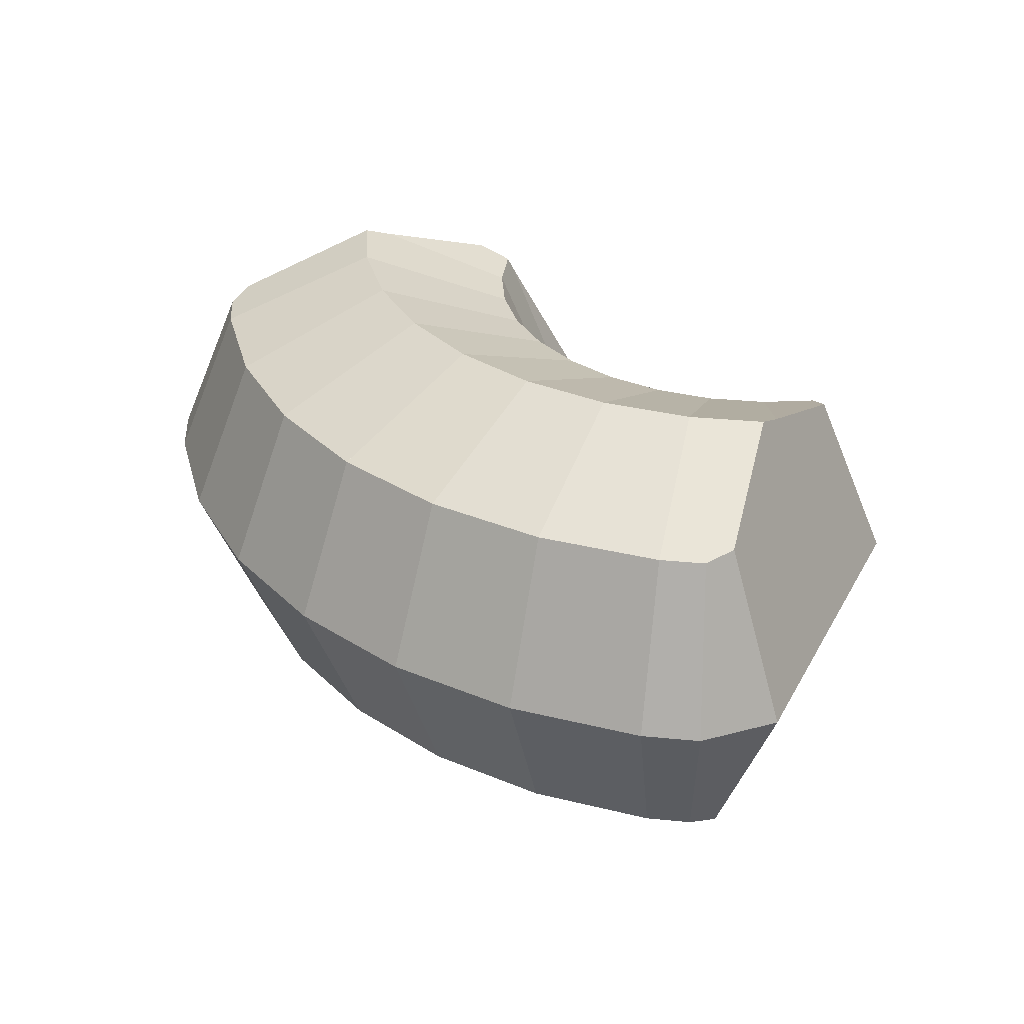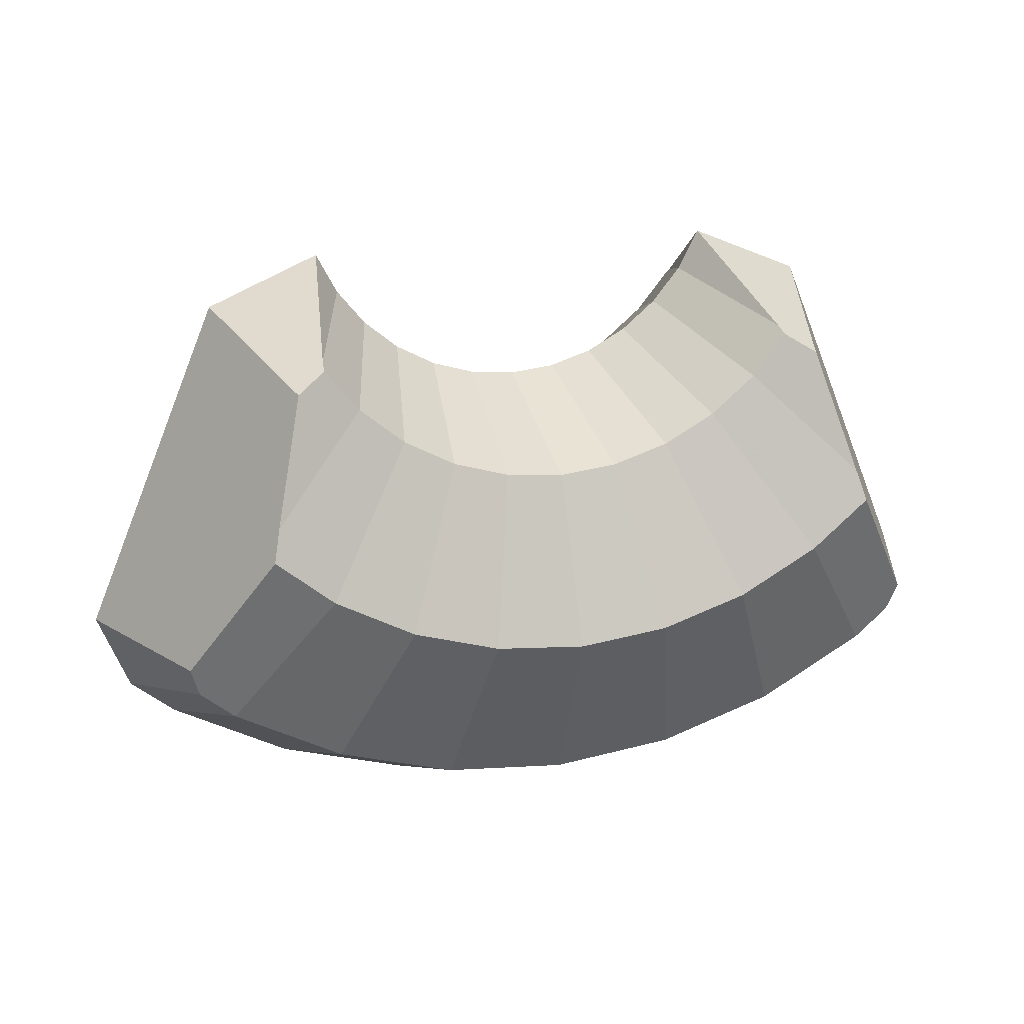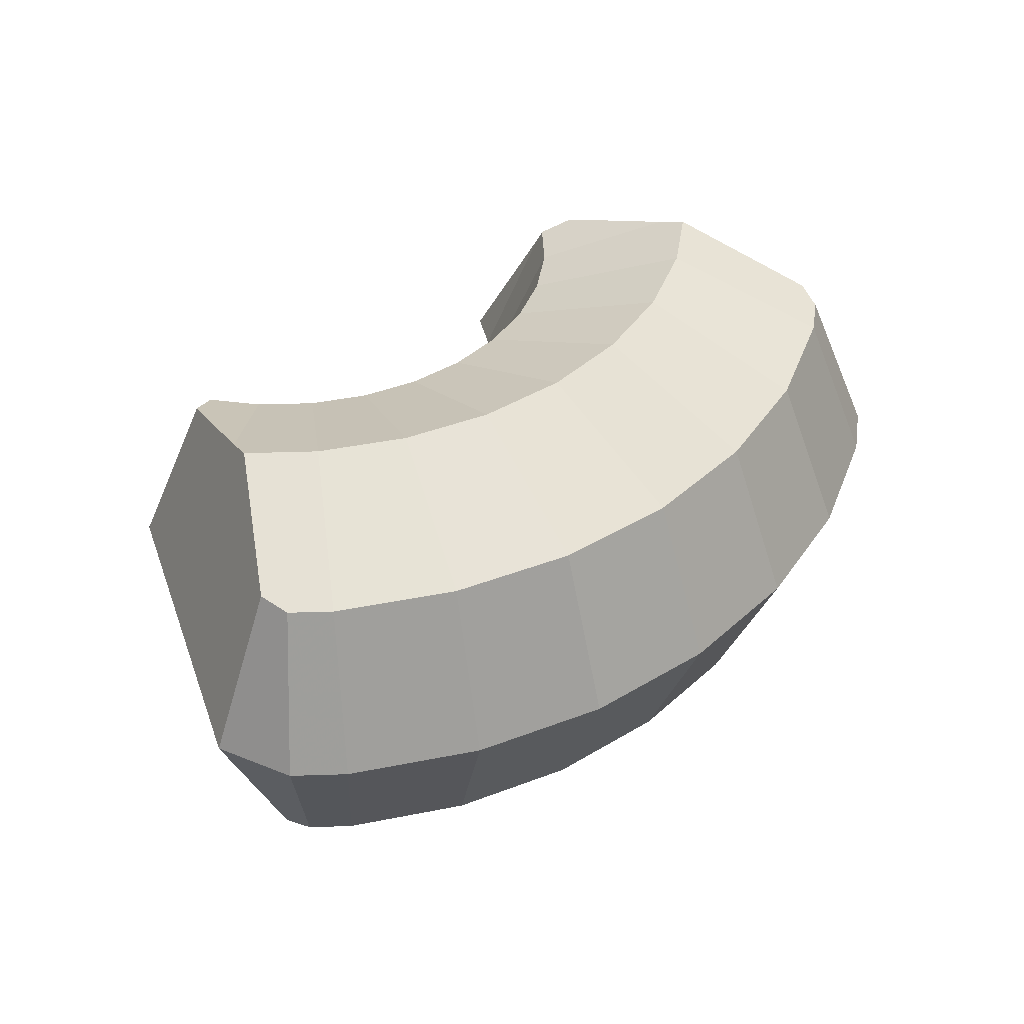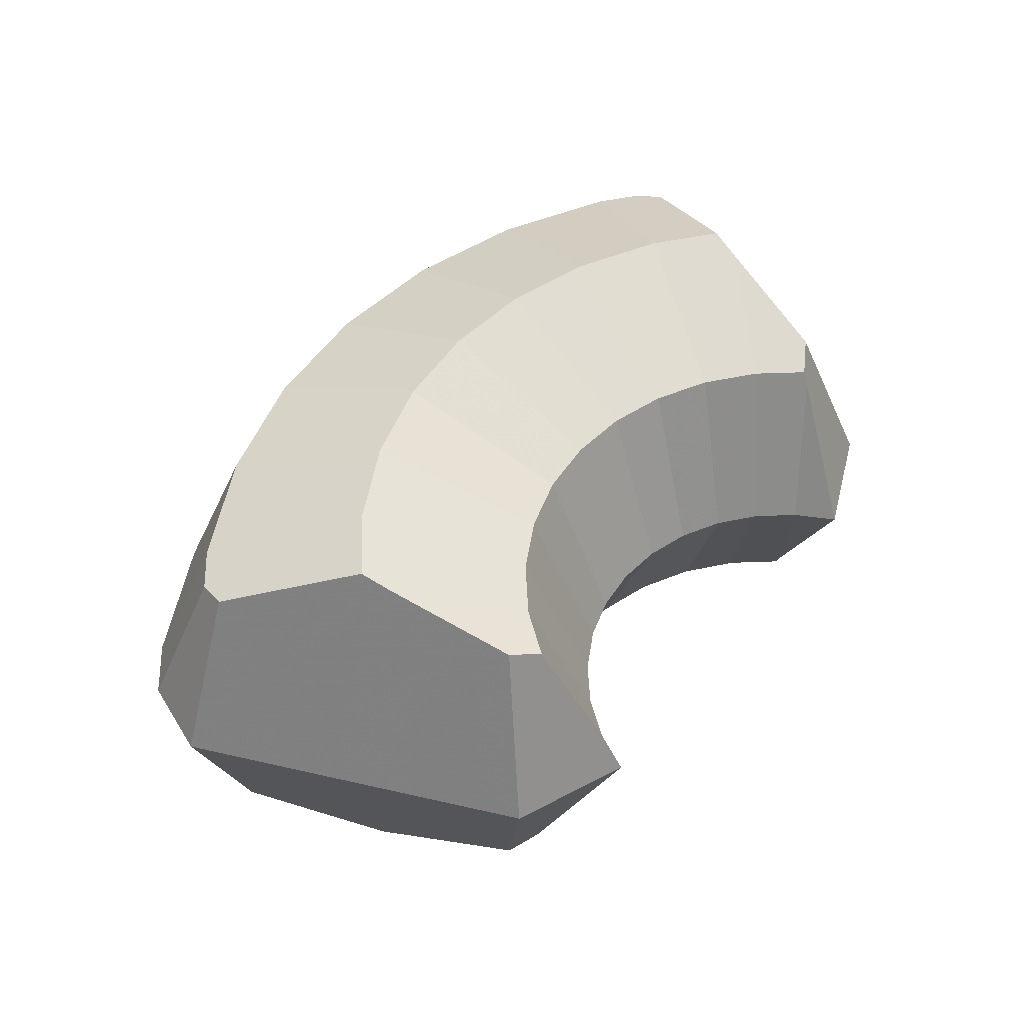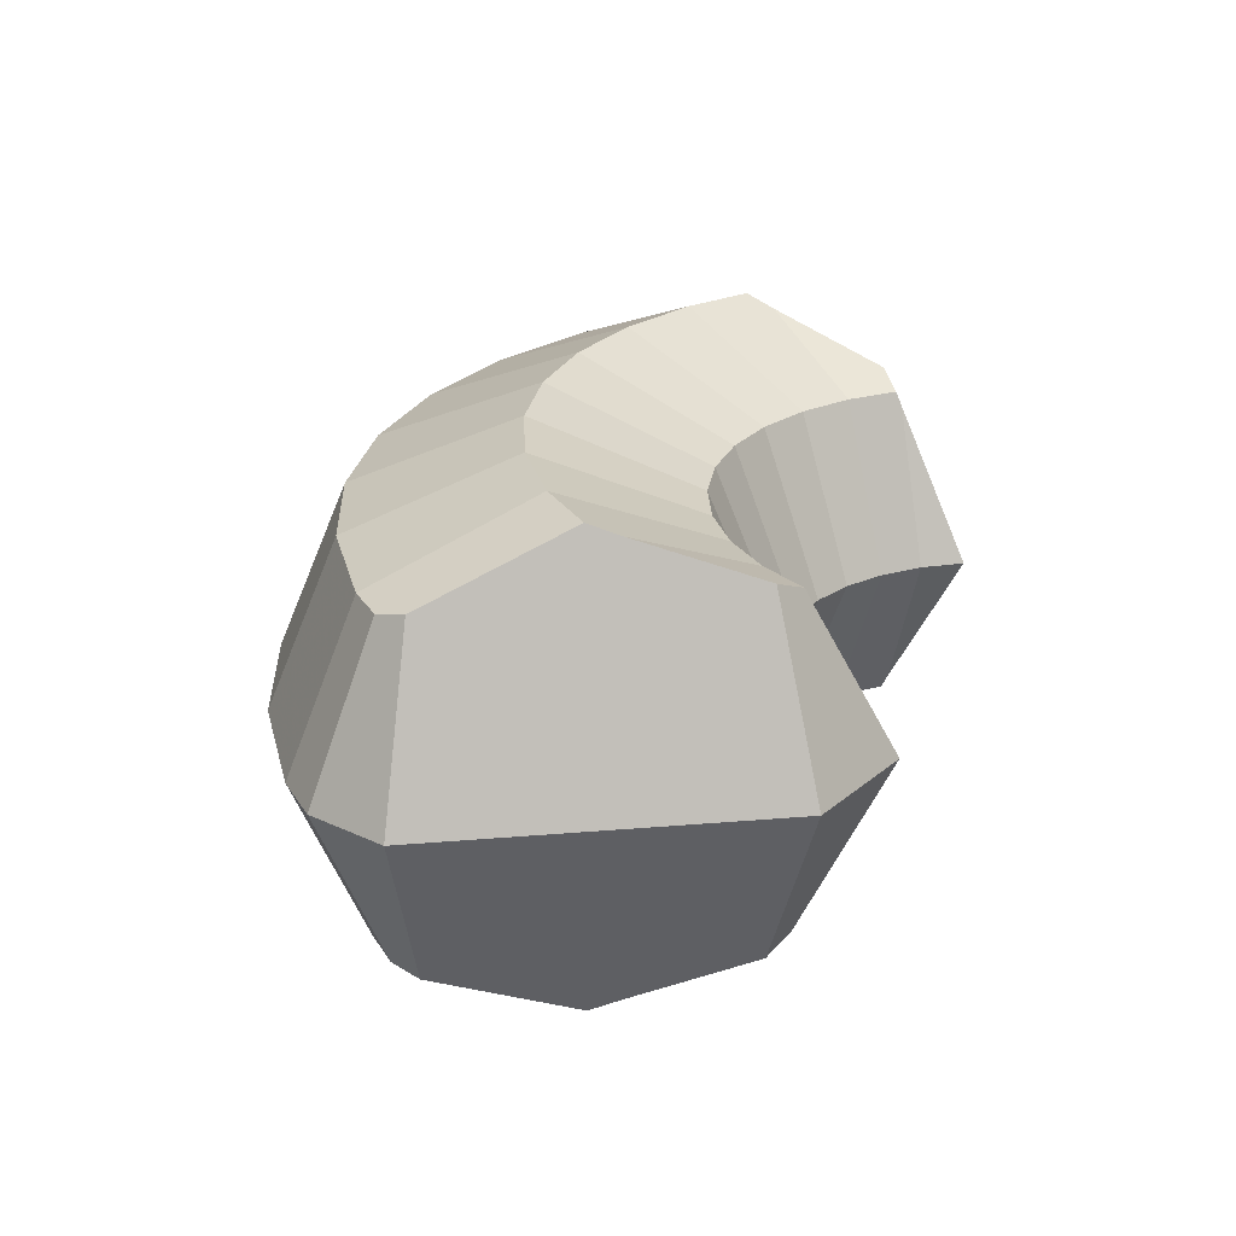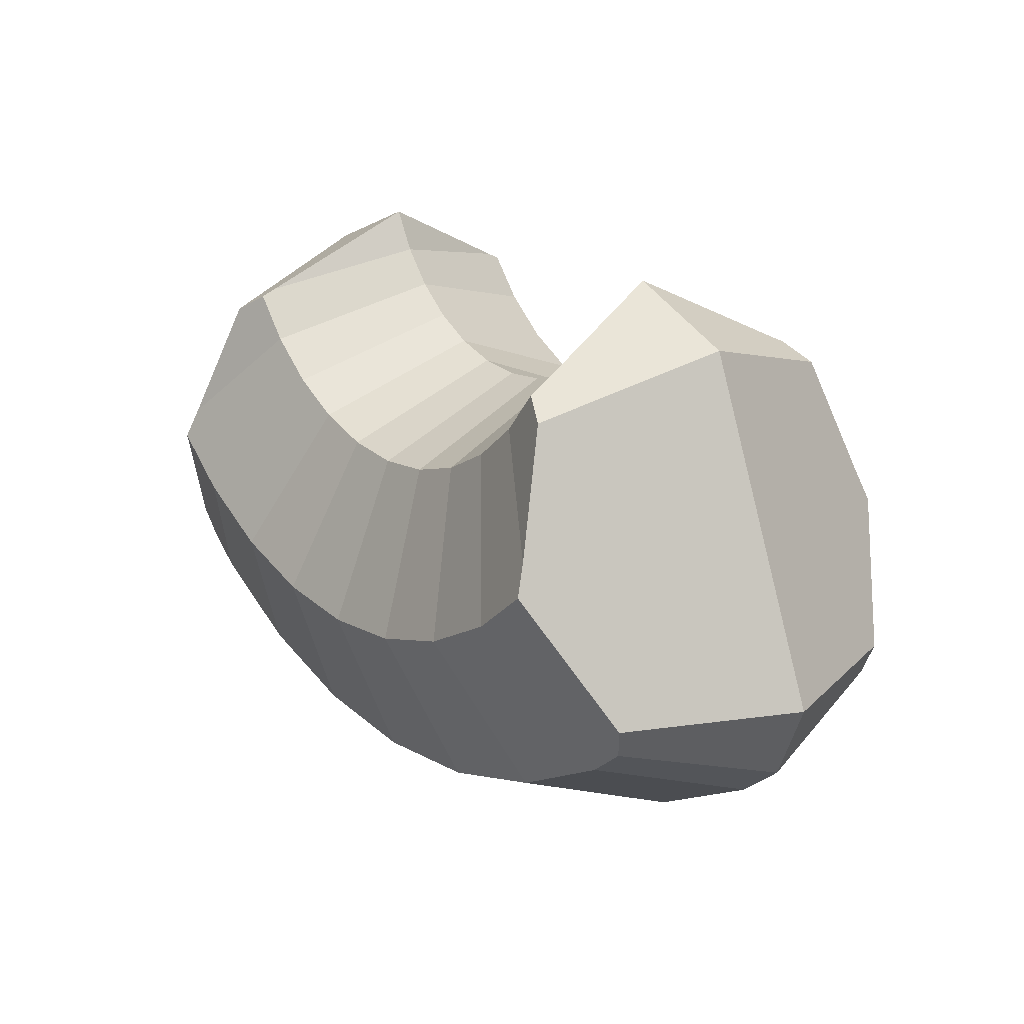
<metadata>
{"format":"obj","ext":"obj","renderer":"f3d","projection":"perspective","resolution":1024,"background":"white","views":[{"elev":32.5,"azim":47.1,"up":"+Z"},{"elev":18.5,"azim":-18.2,"up":"+Y"},{"elev":41.9,"azim":-41.6,"up":"+Z"},{"elev":48.6,"azim":127.0,"up":"+Z"},{"elev":24.9,"azim":104.6,"up":"+Z"},{"elev":19.6,"azim":52.9,"up":"+Y"}]}
</metadata>
<code>
o  vecgcs.0
v 0 -2 -1
v -0.2121 -2 -0.9121
v 0.2121 -2 -0.9121
v 0 -2.707 -0.7071
v 0 -1.293 -0.7071
v -0.3 -2 -0.7
v 0.3 -2 -0.7
v -0.2121 -2.645 -0.645
v 0.2121 -2.645 -0.645
v -0.2121 -1.355 -0.645
v 0.2121 -1.355 -0.645
v -0.3 -1.505 -0.495
v -0.3 -2.495 -0.495
v 0.3 -2.495 -0.495
v 0.3 -1.505 -0.495
v -0.2121 -2 -0.4879
v 0.2121 -2 -0.4879
v 0 -2 -0.4
v -0.2121 -2.345 -0.345
v 0.2121 -2.345 -0.345
v -0.2121 -1.655 -0.345
v 0.2121 -1.655 -0.345
v 0 -2.283 -0.2828
v 0 -1.717 -0.2828
v 0 -3 0
v -0.2121 -2.912 -0
v 0.2121 -2.912 -0
v -0.3 -2.7 -0
v 0.3 -2.7 -0
v -0.2121 -2.488 -0
v 0.2121 -2.488 0
v 0 -2.4 -0
v 0 -1.6 0
v -0.2121 -1.512 -0
v 0.2121 -1.512 0
v -0.3 -1.3 -0
v 0.3 -1.3 -0
v -0.2121 -1.088 -0
v 0.2121 -1.088 -0
v 0 -1 -0
v 0 -2.283 0.2828
v 0 -1.717 0.2828
v -0.2121 -2.345 0.345
v 0.2121 -2.345 0.345
v -0.2121 -1.655 0.345
v 0.2121 -1.655 0.345
v 0 -2 0.4
v -0.2121 -2 0.4879
v 0.2121 -2 0.4879
v -0.3 -2.495 0.495
v 0.3 -2.495 0.495
v -0.3 -1.505 0.495
v 0.3 -1.505 0.495
v -0.2121 -2.645 0.645
v 0.2121 -2.645 0.645
v -0.2121 -1.355 0.645
v 0.2121 -1.355 0.645
v -0.3 -2 0.7
v 0.3 -2 0.7
v -0 -2.707 0.7071
v -0 -1.293 0.7071
v -0.2121 -2 0.9121
v 0.2121 -2 0.9121
v -0 -2 1
f 1 3 5
f 5 3 11
f 5 11 40
f 11 39 40
f 40 39 61
f 39 57 61
f 61 57 63
f 61 63 64
f 63 60 64
f 55 60 63
f 59 55 63
f 53 59 63
f 53 46 59
f 46 49 59
f 49 51 59
f 49 44 51
f 44 31 51
f 31 29 51
f 29 27 51
f 51 27 55
f 27 25 55
f 4 25 27
f 9 4 27
f 1 4 9
f 9 27 29
f 14 9 29
f 20 14 29
f 7 14 20
f 17 7 20
f 17 20 23
f 18 17 23
f 16 18 23
f 19 16 23
f 19 23 32
f 30 19 32
f 30 32 43
f 30 43 50
f 28 30 50
f 28 50 54
f 26 28 54
f 26 54 60
f 25 26 60
f 25 8 26
f 8 13 26
f 8 2 13
f 2 6 13
f 13 6 16
f 6 12 16
f 16 12 21
f 16 21 24
f 24 21 33
f 24 33 35
f 22 24 35
f 22 35 37
f 15 22 37
f 11 15 37
f 11 7 15
f 15 17 22
f 37 35 53
f 37 53 57
f 22 18 24
f 35 33 46
f 33 42 46
f 33 34 42
f 42 34 45
f 42 45 47
f 42 47 49
f 47 45 48
f 41 47 48
f 43 41 48
f 43 48 58
f 41 44 47
f 48 45 58
f 45 52 58
f 58 52 62
f 50 58 62
f 52 56 62
f 56 61 62
f 62 61 64
f 54 62 64
f 56 40 61
f 38 40 56
f 38 5 40
f 10 5 38
f 36 10 38
f 36 38 52
f 34 36 52
f 34 12 36
f 12 10 36
f 2 10 12
f 2 1 10
f 1 5 10
f 52 38 56
f 45 34 52
f 33 21 34
f 21 12 34
f 6 2 12
f 1 2 8
f 4 1 8
f 4 8 25
f 60 54 64
f 26 13 28
f 13 19 28
f 54 50 62
f 50 43 58
f 32 41 43
f 32 31 41
f 20 31 32
f 28 19 30
f 13 16 19
f 18 16 24
f 17 18 22
f 23 20 32
f 15 7 17
f 7 3 14
f 3 9 14
f 20 29 31
f 41 31 44
f 47 44 49
f 46 42 49
f 35 46 53
f 51 55 59
f 55 25 60
f 57 53 63
f 39 37 57
f 11 37 39
f 3 7 11
f 3 1 9
o  vecgcs.1
v 0 -2 -1
v -0.3902 -1.962 -1
v 0.3902 -1.962 -1
v -0.7654 -1.848 -1
v 0.7654 -1.848 -1
v -1.111 -1.663 -1
v 1.111 -1.663 -1
v -1.361 -1.458 -1
v 1.361 -1.458 -1
v -1.341 -1.379 -0.9692
v 1.414 -1.544 -0.9582
v 1.328 -1.328 -0.9497
v -1.328 -1.328 -0.9497
v -1.274 -1.127 -0.8792
v 1.24 -0.9999 -0.8346
v -1.577 -1.809 -0.8301
v 1.577 -1.809 -0.8301
v -1.189 -0.8108 -0.7683
v 1.189 -0.8108 -0.7683
v -1.695 -2 -0.7375
v 1.695 -2 -0.7375
v -1.091 -0.7502 -0.7205
v 0 -2.707 -0.7071
v -0.5281 -2.655 -0.7071
v 0.5281 -2.655 -0.7071
v -1.036 -2.501 -0.7071
v 1.036 -2.501 -0.7071
v -1.504 -2.251 -0.7071
v 1.504 -2.251 -0.7071
v -1.654 -2.128 -0.7071
v 1.654 -2.128 -0.7071
v 0 -1.293 -0.7071
v -0.2522 -1.268 -0.7071
v 0.2522 -1.268 -0.7071
v -0.4948 -1.194 -0.7071
v 0.4948 -1.194 -0.7071
v -0.7183 -1.075 -0.7071
v 0.7183 -1.075 -0.7071
v -0.9142 -0.9142 -0.7071
v 0.9142 -0.9142 -0.7071
v -1.063 -0.7331 -0.7071
v 1.063 -0.7331 -0.7071
v -1.058 -0.7178 -0.6747
v 1.054 -0.7043 -0.6463
v -1.054 -0.7043 -0.6463
v -1.73 -2.203 -0.4481
v -1.006 -0.5858 -0.4081
v -1.763 -2.237 -0.3346
v 1.763 -2.237 -0.3346
v 1.773 -2.246 -0.3028
v -0.9835 -0.5301 -0.2962
v 0 -3 0
v -0.5853 -2.942 0
v 0.5853 -2.942 0
v -1.148 -2.772 0
v 1.148 -2.772 0
v -1.667 -2.494 0
v 1.667 -2.494 0
v -1.861 -2.335 0
v 1.861 -2.335 0
v -2 -2 0
v 2 -2 -0
v 0 -1 -0
v -0.1951 -0.9808 0
v 0.1951 -0.9808 0
v -0.3827 -0.9239 0
v 0.3827 -0.9239 0
v -0.5556 -0.8315 0
v 0.5556 -0.8315 0
v -0.7071 -0.7071 0
v 0.7071 -0.7071 0
v -1.414 -0.5858 0
v 1.414 -0.5858 -0
v -0.8315 -0.5556 0
v 0.8315 -0.5556 0
v -0.9239 -0.3827 0
v 0.9239 -0.3827 0
v -0.9835 -0.5301 0.2962
v 0.9835 -0.5301 0.2962
v 1.773 -2.246 0.3028
v -1.763 -2.237 0.3346
v -1.006 -0.5858 0.4081
v 1.006 -0.5858 0.4081
v -1.73 -2.203 0.4481
v -1.054 -0.7043 0.6463
v 1.054 -0.7043 0.6463
v 1.058 -0.7178 0.6747
v -0 -2.707 0.7071
v -0.5281 -2.655 0.7071
v 0.5281 -2.655 0.7071
v -1.036 -2.501 0.7071
v 1.036 -2.501 0.7071
v -1.504 -2.251 0.7071
v 1.504 -2.251 0.7071
v -1.654 -2.128 0.7071
v 1.654 -2.128 0.7071
v 0 -1.293 0.7071
v -0.2522 -1.268 0.7071
v 0.2522 -1.268 0.7071
v -0.4948 -1.194 0.7071
v 0.4948 -1.194 0.7071
v -0.7183 -1.075 0.7071
v 0.7183 -1.075 0.7071
v -0.9142 -0.9142 0.7071
v 0.9142 -0.9142 0.7071
v -1.063 -0.7331 0.7071
v 1.063 -0.7331 0.7071
v -1.091 -0.7502 0.7205
v 1.695 -2 0.7375
v -1.695 -2 0.7375
v 1.189 -0.8108 0.7683
v -1.189 -0.8108 0.7683
v 1.577 -1.809 0.8301
v 1.24 -0.9999 0.8346
v -1.274 -1.127 0.8792
v -1.431 -1.571 0.9449
v -1.328 -1.328 0.9497
v 1.328 -1.328 0.9497
v -1.414 -1.544 0.9582
v 1.341 -1.379 0.9692
v -0 -2 1
v -0.3902 -1.962 1
v 0.3902 -1.962 1
v -0.7654 -1.848 1
v 0.7654 -1.848 1
v -1.111 -1.663 1
v 1.111 -1.663 1
v -1.361 -1.458 1
v 1.361 -1.458 1
f 88 87 116
f 88 116 117
f 88 117 119
f 90 88 119
f 90 119 121
f 92 90 121
f 92 121 123
f 112 92 123
f 110 92 112
f 94 92 110
f 70 92 94
f 84 70 94
f 80 70 84
f 72 70 80
f 70 72 74
f 70 74 101
f 99 70 101
f 99 101 130
f 128 99 130
f 128 130 162
f 161 128 162
f 161 162 185
f 185 162 186
f 152 185 186
f 153 152 186
f 155 153 186
f 155 186 188
f 157 155 188
f 157 188 190
f 157 190 192
f 183 157 192
f 180 157 183
f 174 157 180
f 159 157 174
f 148 157 159
f 148 121 157
f 145 121 148
f 190 168 192
f 168 181 192
f 168 179 181
f 168 172 179
f 172 176 179
f 168 170 172
f 168 138 170
f 138 149 170
f 138 146 149
f 138 142 146
f 138 140 142
f 138 115 140
f 111 115 138
f 109 111 138
f 107 109 138
f 134 107 138
f 103 107 134
f 132 103 134
f 132 134 168
f 166 132 168
f 130 132 166
f 164 130 166
f 164 166 190
f 101 103 132
f 103 105 107
f 103 77 105
f 77 86 105
f 77 78 86
f 78 82 86
f 74 77 103
f 134 138 168
f 166 168 190
f 188 164 190
f 121 155 157
f 186 164 188
f 119 153 155
f 116 152 153
f 162 164 186
f 127 128 161
f 127 97 128
f 96 97 127
f 96 66 97
f 97 66 99
f 66 68 99
f 68 66 90
f 65 66 96
f 66 65 87
f 162 130 164
f 97 99 128
f 130 101 132
f 68 70 99
f 101 74 103
f 70 68 92
f 123 121 145
f 68 90 92
f 121 119 155
f 66 88 90
f 119 117 153
f 117 116 153
f 66 87 88
f 141 139 143
f 143 139 147
f 147 139 150
f 139 135 150
f 150 135 151
f 151 135 171
f 135 169 171
f 171 169 175
f 175 169 178
f 178 169 182
f 169 167 182
f 182 167 184
f 184 167 193
f 167 191 193
f 191 177 193
f 158 177 191
f 189 158 191
f 165 189 191
f 165 163 189
f 163 187 189
f 187 156 189
f 154 156 187
f 152 154 187
f 185 152 187
f 152 116 154
f 116 118 154
f 116 89 118
f 89 91 118
f 118 91 120
f 118 120 156
f 120 122 156
f 156 122 158
f 158 122 160
f 158 160 173
f 122 144 160
f 122 124 144
f 122 114 124
f 93 114 122
f 93 113 114
f 93 95 113
f 93 71 95
f 71 85 95
f 71 81 85
f 71 75 81
f 71 73 75
f 73 71 76
f 76 71 104
f 79 76 104
f 79 104 106
f 83 79 106
f 106 104 108
f 108 104 139
f 71 102 104
f 104 102 135
f 102 133 135
f 102 100 133
f 100 131 133
f 133 131 167
f 131 165 167
f 131 129 165
f 98 129 131
f 98 96 129
f 96 127 129
f 129 127 163
f 127 161 163
f 163 161 185
f 65 96 98
f 67 65 98
f 69 67 98
f 69 98 100
f 67 69 91
f 69 71 91
f 65 67 87
f 87 67 89
f 100 98 131
f 69 100 102
f 71 69 102
f 91 71 93
f 120 93 122
f 91 93 120
f 89 67 91
f 87 89 116
f 154 118 156
f 163 185 187
f 129 163 165
f 156 158 189
f 158 173 177
f 167 165 191
f 133 167 169
f 135 133 169
f 104 135 139
f 108 139 141
f 137 141 143
f 137 143 147
f 137 147 150
f 137 150 151
f 137 151 171
f 137 171 175
f 126 137 175
f 126 175 178
f 126 178 182
f 126 182 184
f 126 184 193
f 177 126 193
f 173 126 177
f 124 126 173
f 144 124 173
f 160 144 173
f 124 114 126
f 114 113 126
f 113 85 126
f 85 81 126
f 81 75 126
f 95 85 113
f 126 75 137
f 75 73 137
f 73 76 137
f 76 79 137
f 79 83 137
f 137 83 141
f 83 108 141
f 83 106 108
f 125 123 145
f 125 145 148
f 125 148 159
f 125 159 174
f 125 174 180
f 125 180 183
f 136 125 183
f 136 183 192
f 181 136 192
f 179 136 181
f 176 136 179
f 172 136 176
f 170 136 172
f 149 136 170
f 146 136 149
f 142 136 146
f 140 136 142
f 115 136 140
f 115 111 136
f 111 82 136
f 82 77 136
f 78 77 82
f 109 82 111
f 107 82 109
f 105 82 107
f 86 82 105
f 77 125 136
f 77 72 125
f 72 80 125
f 80 84 125
f 84 112 125
f 84 110 112
f 84 94 110
f 74 72 77
f 112 123 125

</code>
